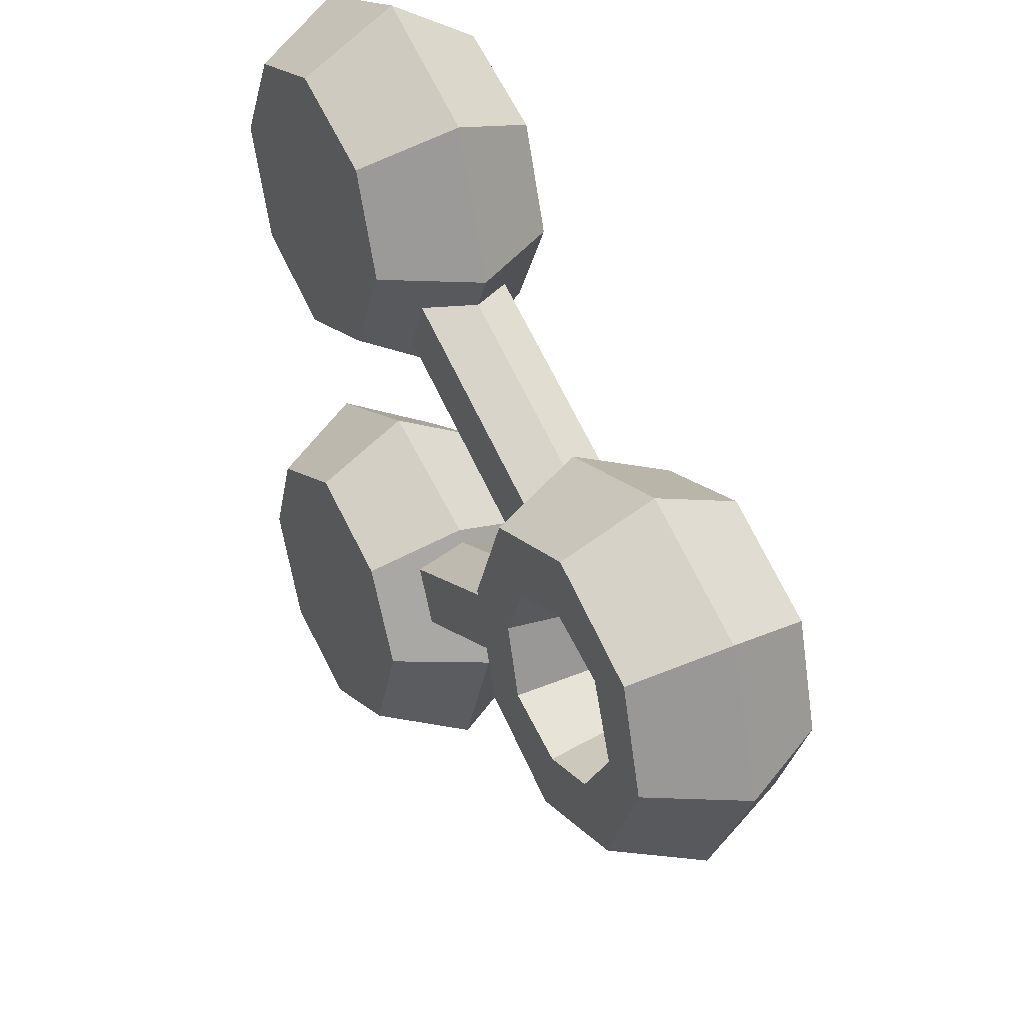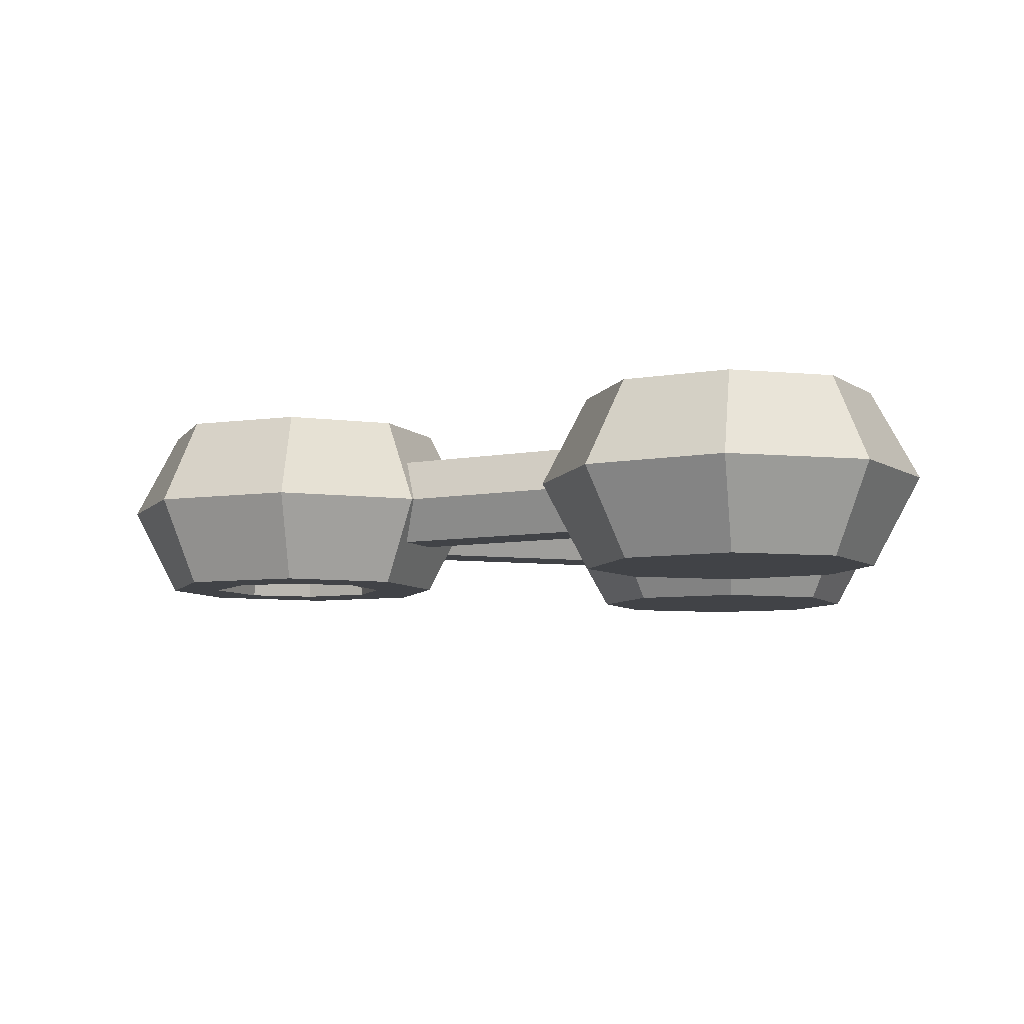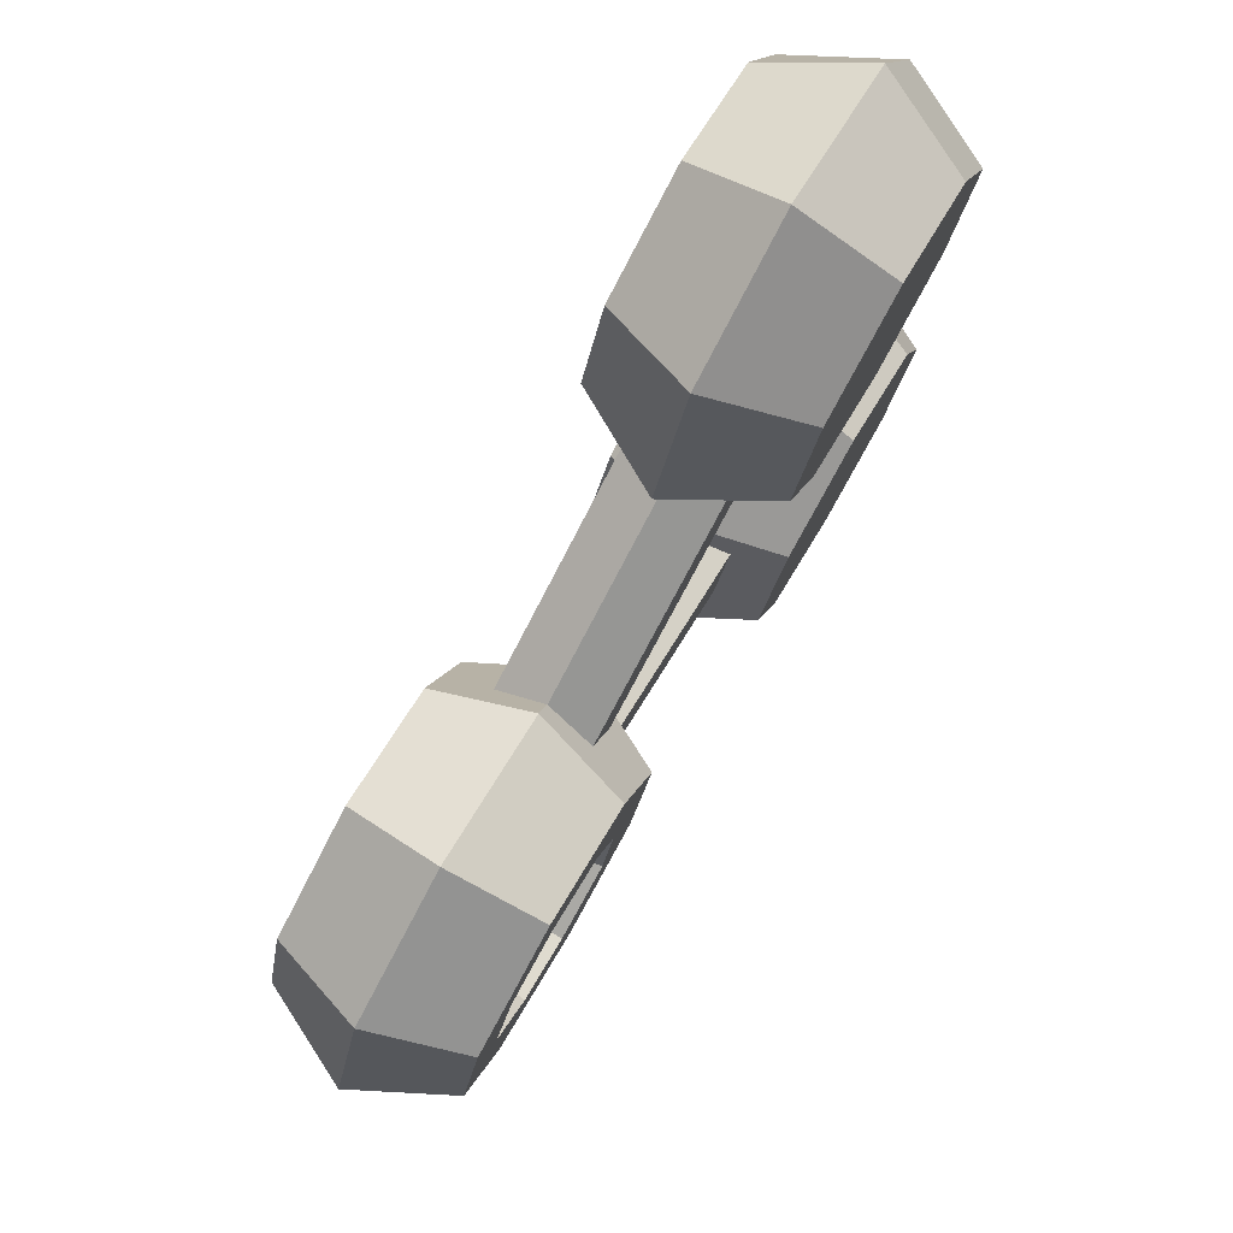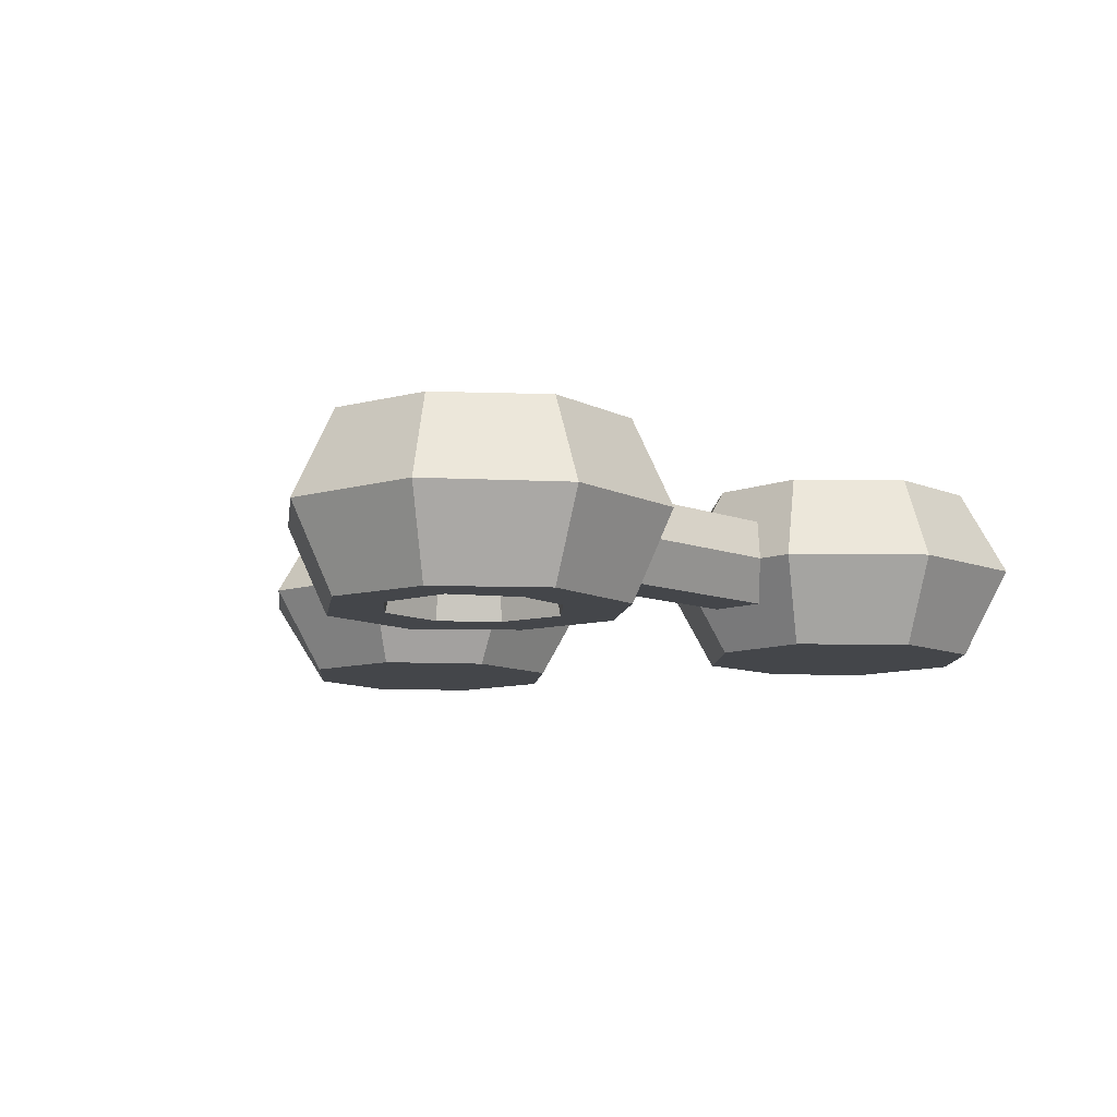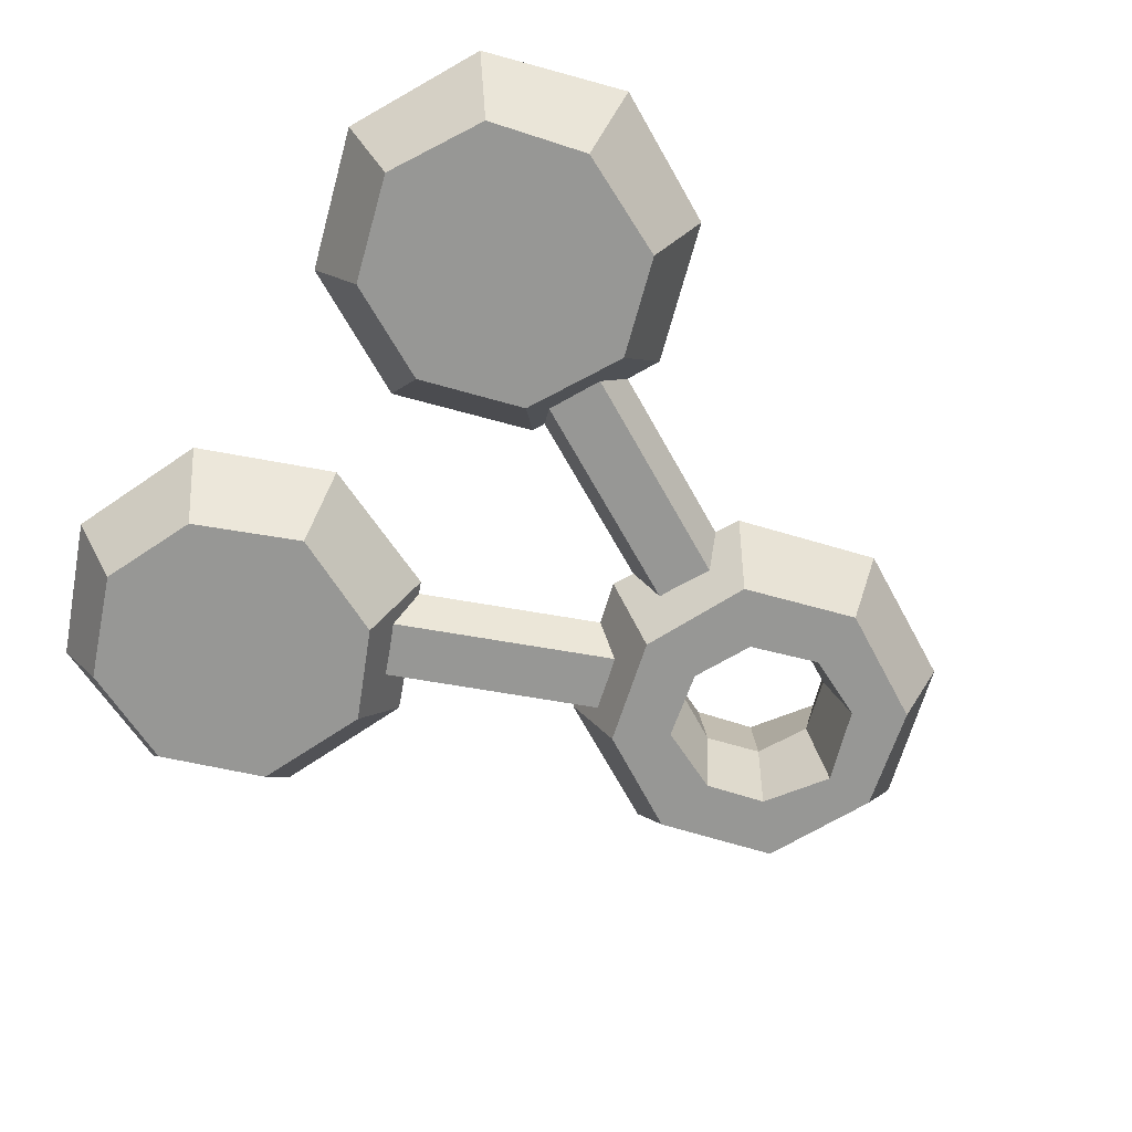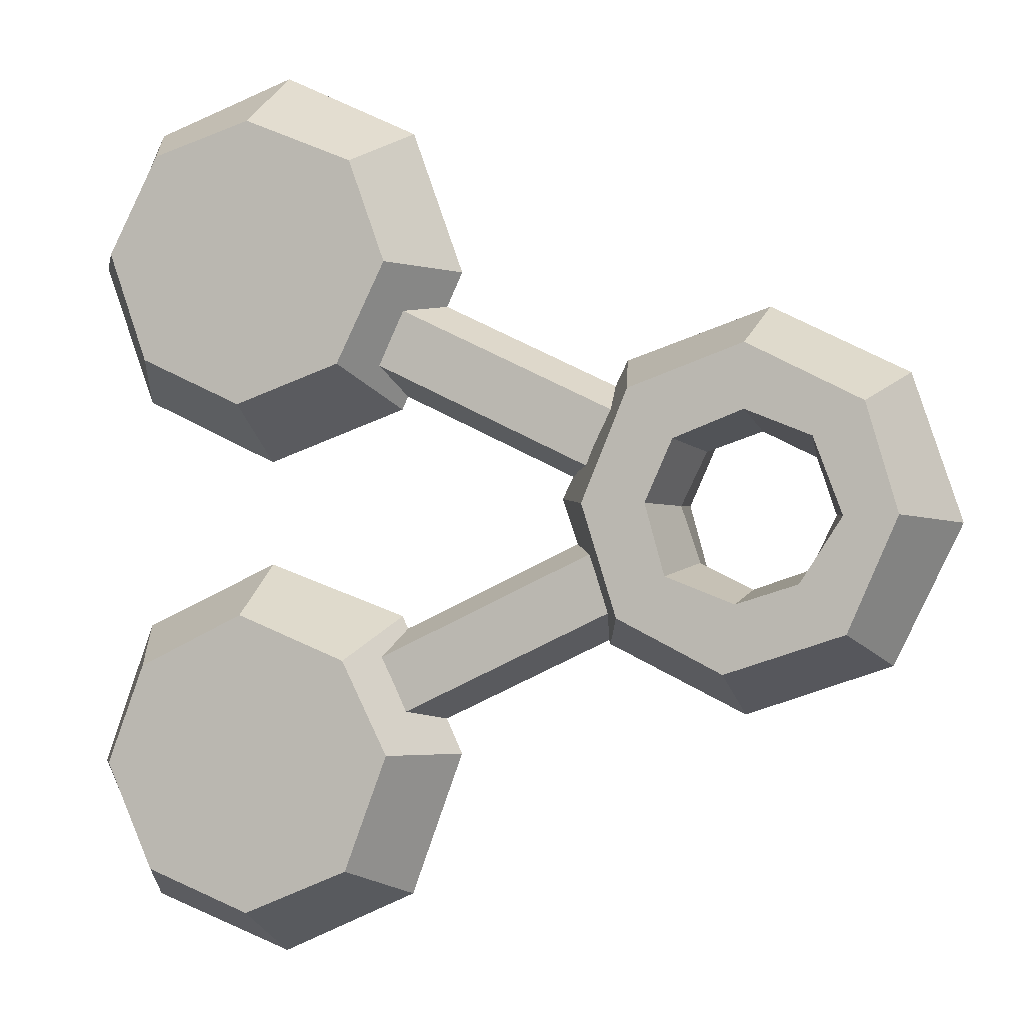
<metadata>
{"format":"obj","ext":"obj","renderer":"f3d","projection":"perspective","resolution":1024,"background":"white","views":[{"elev":38.2,"azim":-118.4,"up":"+Y"},{"elev":-7.0,"azim":4.7,"up":"+Z"},{"elev":79.6,"azim":-59.8,"up":"+Y"},{"elev":-9.8,"azim":-71.3,"up":"+Z"},{"elev":-68.1,"azim":144.7,"up":"+Z"},{"elev":-1.0,"azim":-162.1,"up":"+Y"}]}
</metadata>
<code>
v 5.46 -9.31 2
v 6.586 -6.945 2
v -6.072 -3.819 2
v -4.945 -1.454 2
v -6.459 -3.634 -2
v -5.333 -1.269 -2
v 5.496 -9.328 -2
v 6.622 -6.963 -2
v 5.632 -10.35 0
v -7.065 -4.306 0
v -5.193 -0.3754 0
v 7.504 -6.422 0
v -6.3 3.71 2
v -5.174 1.345 2
v 5.496 9.327 2
v 6.622 6.962 2
v 5.46 9.31 -2
v 6.586 6.945 -2
v -6.318 3.701 -2
v -5.192 1.336 -2
v -7.065 4.305 0
v 5.632 10.35 0
v 7.504 6.422 0
v -5.193 0.3751 0
v 15.3 15.77 4
v 10.93 17.14 4
v 6.123 15.17 4
v 4.52 10.74 4
v 6.68 6.383 4
v 11.37 4.714 4
v 15.84 6.755 4
v 17.51 11.51 4
v 4.589 16.87 0
v 10.61 19.68 0
v 16.87 17.41 0
v 19.68 11.39 -0
v 17.41 5.134 0
v 11.39 2.319 -0
v 5.134 4.589 -0
v 2.319 10.61 0
v 15.9 -6.782 4
v 11.23 -4.512 4
v 6.406 -6.451 4
v 4.391 -10.5 4
v 6.275 -15.51 4
v 10.92 -17.49 4
v 15.5 -15.75 4
v 17.54 -11.1 4
v 5.113 -4.608 -0
v 11.36 -2.318 0
v 17.39 -5.113 0
v 19.68 -11.36 0
v 16.89 -17.39 0
v 10.64 -19.68 -0
v 4.608 -16.89 0
v 2.318 -10.64 -0
v -6.31 5.065 4
v -11.29 6.858 4
v -16.26 4.363 4
v -17.63 -0.2502 4
v -15.48 -5.116 4
v -10.36 -6.812 4
v -5.828 -4.522 4
v -4.322 0.2806 4
v -17.52 5.742 -0
v -11.55 8.672 -0
v -5.258 6.522 -0
v -2.328 0.5512 -0
v -4.478 -5.742 -0
v -10.45 -8.672 0
v -16.74 -6.522 -0
v -19.67 -0.5512 -0
v -8.254 2.939 4
v -11.27 4.105 4
v -14.11 2.966 4
v -15.36 -0.297 4
v -13.54 -3.078 4
v -10.88 -3.916 4
v -7.906 -2.77 4
v -7.058 0.2803 4
v -8.773 2.53 0
v -11.21 3.364 -0
v -13.53 2.227 -0
v -14.36 -0.2138 0
v -13.23 -2.53 0
v -10.79 -3.364 -0
v -8.47 -2.227 -0
v -7.636 0.2138 -0
v 15.3 15.77 -4
v 10.93 17.14 -4
v 6.123 15.17 -4
v 4.52 10.74 -4
v 6.68 6.383 -4
v 11.37 4.714 -4
v 15.84 6.755 -4
v 17.51 11.51 -4
v 15.9 -6.782 -4
v 11.23 -4.512 -4
v 6.406 -6.451 -4
v 4.391 -10.5 -4
v 6.275 -15.51 -4
v 10.92 -17.49 -4
v 15.5 -15.75 -4
v 17.54 -11.1 -4
v -6.31 5.065 -4
v -11.29 6.858 -4
v -16.26 4.363 -4
v -17.63 -0.2502 -4
v -15.48 -5.116 -4
v -10.36 -6.812 -4
v -5.828 -4.522 -4
v -4.322 0.2806 -4
v -8.254 2.939 -4
v -11.27 4.105 -4
v -14.11 2.966 -4
v -15.36 -0.297 -4
v -13.54 -3.078 -4
v -10.88 -3.916 -4
v -7.906 -2.77 -4
v -7.058 0.2803 -4
f 1 2 4 3
f 5 6 8 7
f 12 8 6 11
f 7 9 10 5
f 9 1 3 10
f 2 12 11 4
f 13 14 16 15
f 17 18 20 19
f 24 20 18 23
f 19 21 22 17
f 21 13 15 22
f 14 24 23 16
f 25 26 30 32
f 34 33 27 26
f 35 34 26 25
f 36 35 25 32
f 37 36 32 31
f 38 37 31 30
f 39 38 30 29
f 40 39 29 28
f 33 40 28 27
f 32 30 31
f 30 26 27 28
f 30 28 29
f 41 42 46 48
f 50 49 43 42
f 51 50 42 41
f 52 51 41 48
f 53 52 48 47
f 54 53 47 46
f 55 54 46 45
f 56 55 45 44
f 49 56 44 43
f 44 46 42 43
f 46 44 45
f 48 46 47
f 66 65 59 58
f 67 66 58 57
f 68 67 57 64
f 69 68 64 63
f 70 69 63 62
f 71 70 62 61
f 72 71 61 60
f 65 72 60 59
f 57 58 74 73
f 58 59 75 74
f 59 60 76 75
f 60 61 77 76
f 61 62 78 77
f 62 63 79 78
f 63 64 80 79
f 64 57 73 80
f 73 74 82 81
f 74 75 83 82
f 75 76 84 83
f 76 77 85 84
f 77 78 86 85
f 78 79 87 86
f 79 80 88 87
f 80 73 81 88
f 89 96 94 90
f 34 90 91 33
f 35 89 90 34
f 36 96 89 35
f 37 95 96 36
f 38 94 95 37
f 39 93 94 38
f 40 92 93 39
f 33 91 92 40
f 96 95 94
f 94 92 91 90
f 94 93 92
f 97 104 102 98
f 50 98 99 49
f 51 97 98 50
f 52 104 97 51
f 53 103 104 52
f 54 102 103 53
f 55 101 102 54
f 56 100 101 55
f 49 99 100 56
f 100 99 98 102
f 102 101 100
f 104 103 102
f 66 106 107 65
f 67 105 106 66
f 68 112 105 67
f 69 111 112 68
f 70 110 111 69
f 71 109 110 70
f 72 108 109 71
f 65 107 108 72
f 105 113 114 106
f 106 114 115 107
f 107 115 116 108
f 108 116 117 109
f 109 117 118 110
f 110 118 119 111
f 111 119 120 112
f 112 120 113 105
f 113 81 82 114
f 114 82 83 115
f 115 83 84 116
f 116 84 85 117
f 117 85 86 118
f 118 86 87 119
f 119 87 88 120
f 120 88 81 113

</code>
